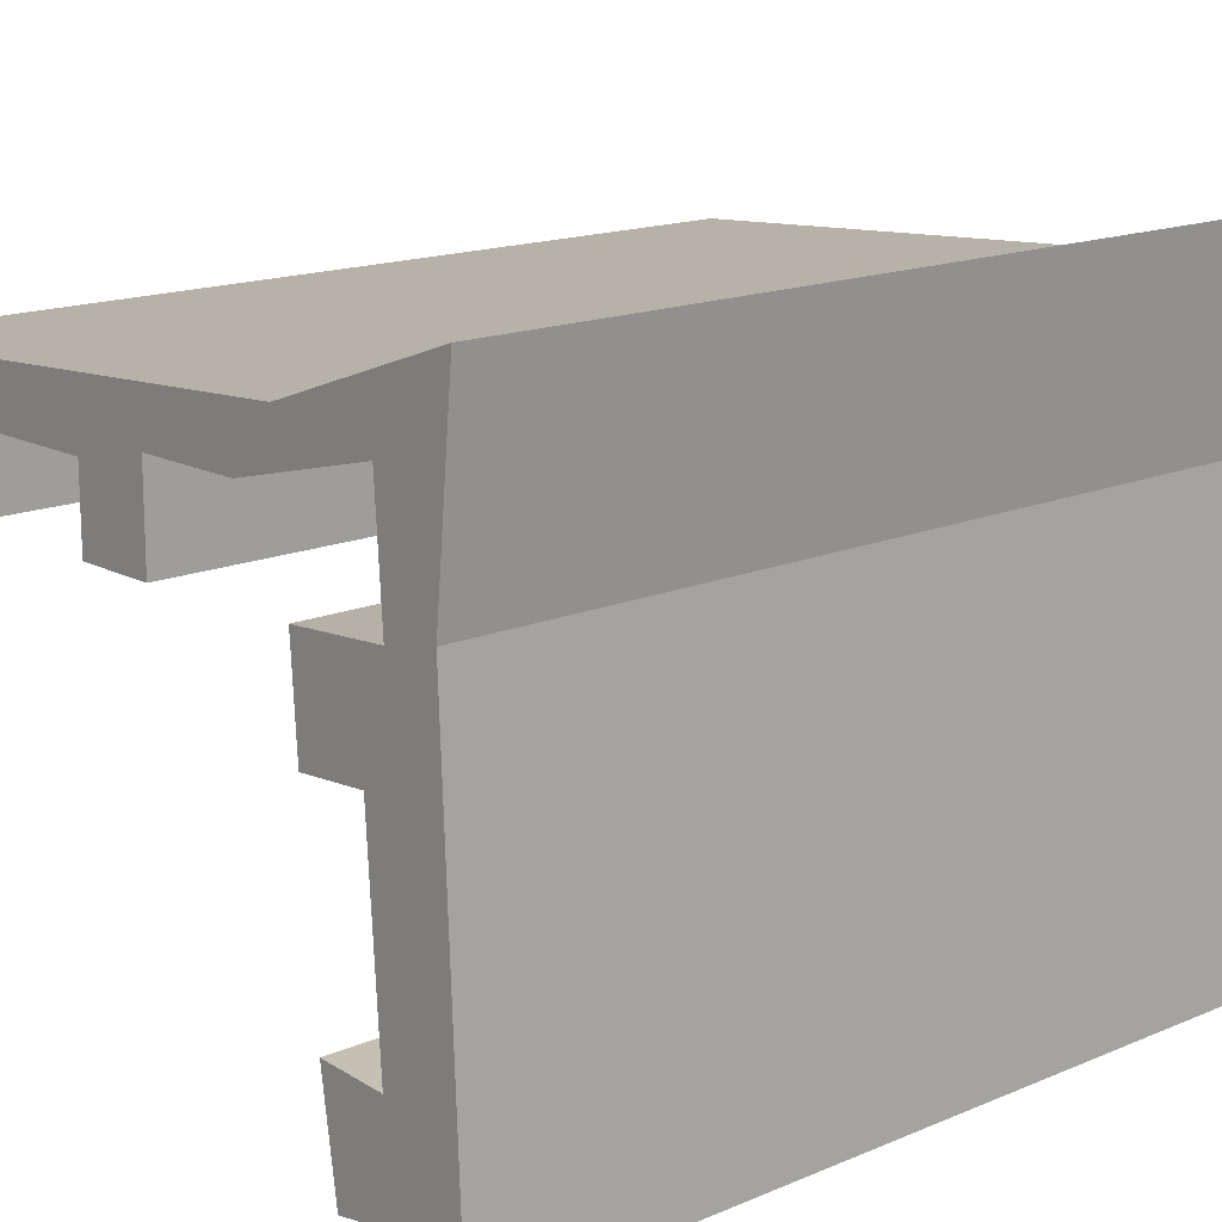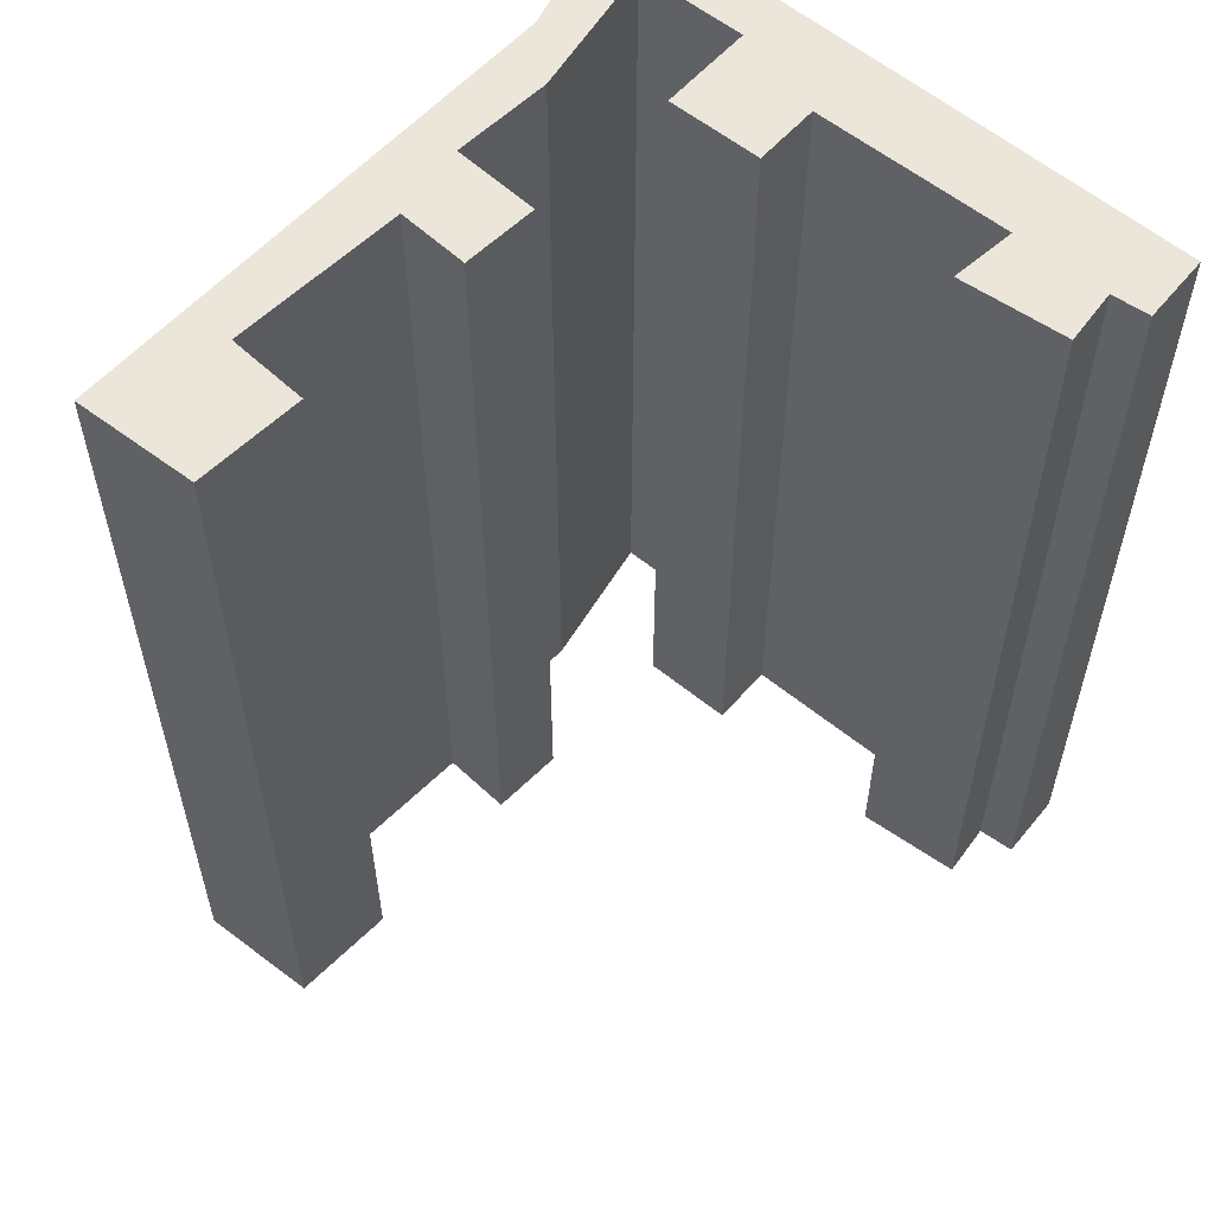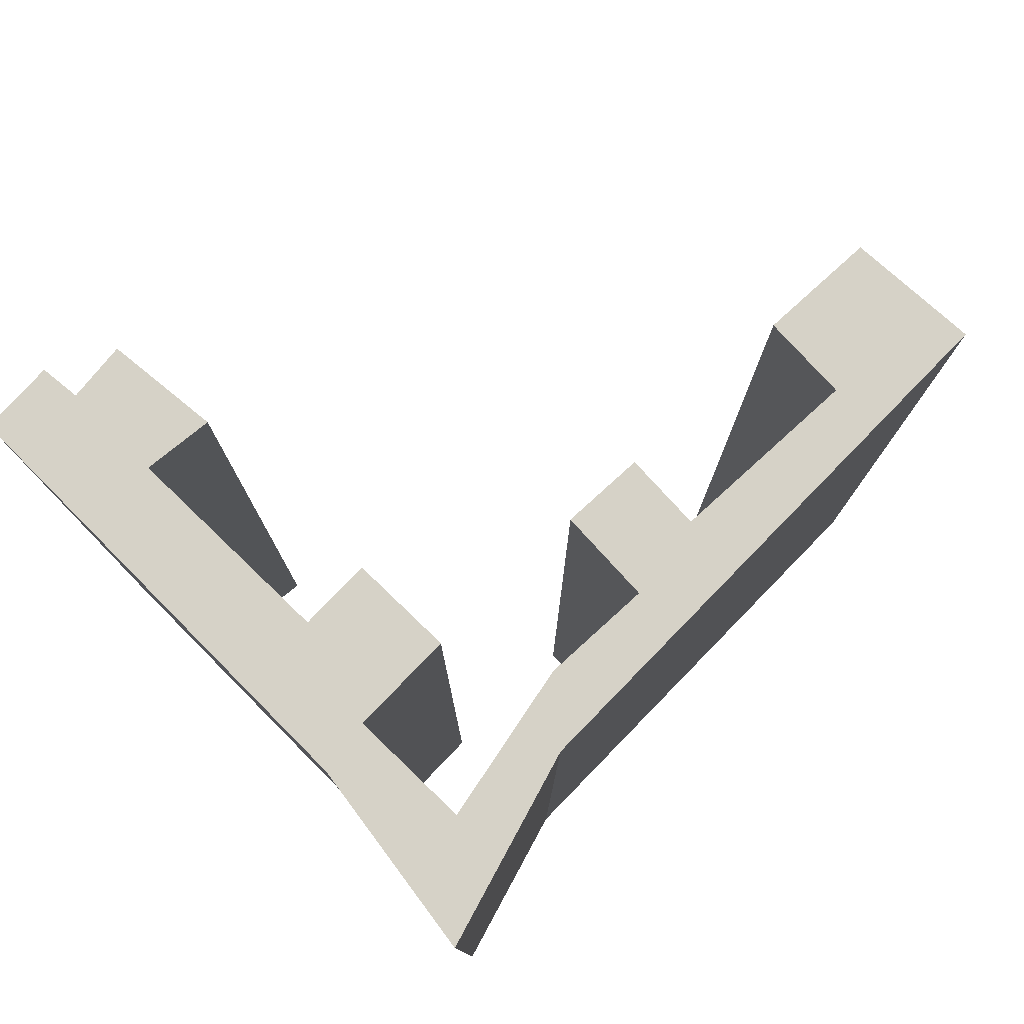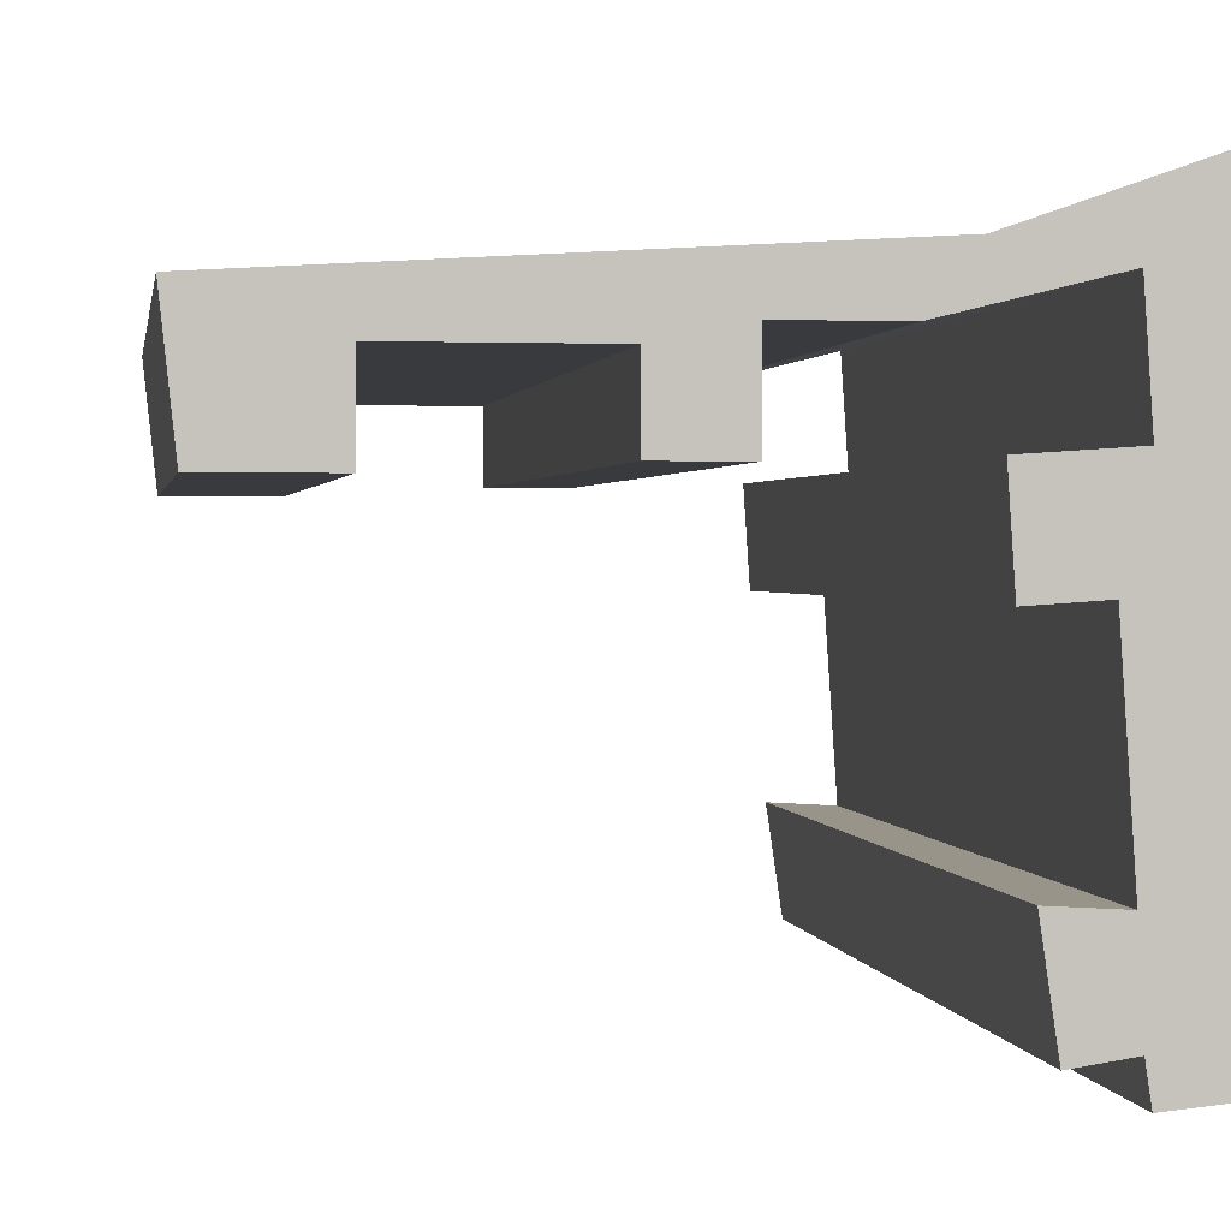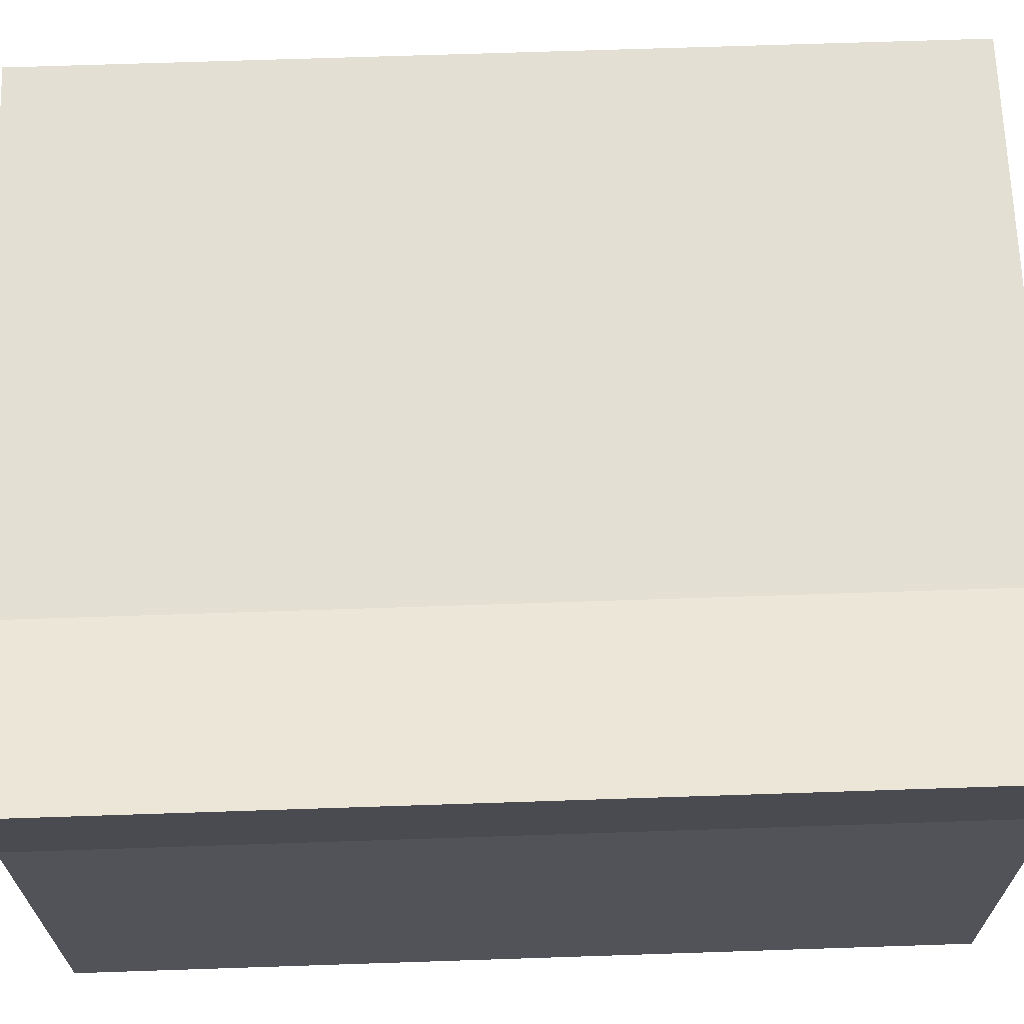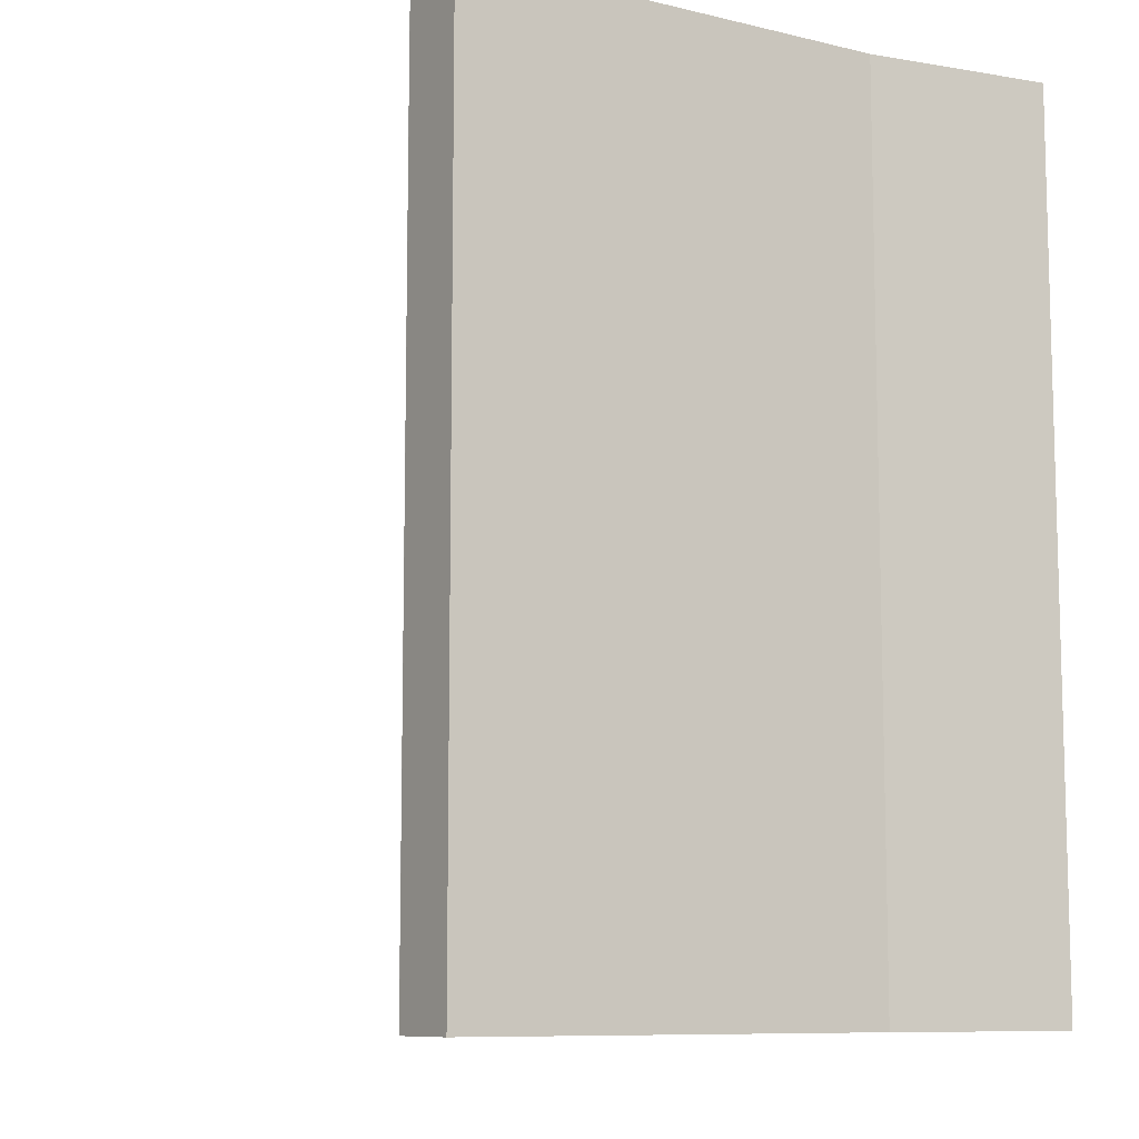
<metadata>
{"format":"obj","ext":"obj","renderer":"f3d","projection":"perspective","resolution":1024,"background":"white","views":[{"elev":15.4,"azim":-131.9,"up":"+Z"},{"elev":57.0,"azim":134.3,"up":"+Y"},{"elev":78.6,"azim":-42.3,"up":"+Y"},{"elev":1.1,"azim":171.2,"up":"+Z"},{"elev":69.8,"azim":-91.9,"up":"+Z"},{"elev":-9.3,"azim":-119.4,"up":"+Y"}]}
</metadata>
<code>
v  0 25.8 1.58e-15
v  0.568 -7.809e-16 12.75
v  0.568 25.8 12.75
v  0 0 0
v  11.88 25.8 14.27
v  11.88 -7.422e-16 12.12
v  11.88 25.8 12.12
v  11.88 -8.739e-16 14.27
v  0.033 -1.117e-15 18.24
v  0.033 25.8 18.24
v  3.855 25.8 0.661
v  2.219 -5.529e-17 0.903
v  2.219 25.8 0.903
v  3.855 -4.047e-17 0.661
v  9.6 25.8 14.74
v  6.589 -9.028e-16 14.74
v  6.589 25.8 14.74
v  9.6 -9.028e-16 14.74
v  9.6 25.8 12.12
v  9.6 -7.422e-16 12.12
v  17.13 25.8 11.88
v  17.13 -8.739e-16 14.27
v  17.13 25.8 14.27
v  17.13 -7.272e-16 11.88
v  20.72 25.8 15.48
v  20.33 -7.272e-16 11.88
v  20.33 25.8 11.88
v  20.72 -9.481e-16 15.48
v  4.317 25.8 3.787
v  4.317 -2.319e-16 3.787
v  4.933 25.8 12.26
v  4.745 -5.766e-16 9.416
v  4.745 25.8 9.416
v  4.933 -7.51e-16 12.26
v  2.056 1.188e-17 -0.194
v  2.056 25.8 -0.194
v  2.753 -5.846e-16 9.547
v  2.753 25.8 9.547
v  5.327 25.8 16.39
v  5.327 -1.004e-15 16.39
v  2.069 25.8 12.45
v  2.069 -7.626e-16 12.45
v  2.29 25.8 15.81
v  2.364 25.8 3.671
v  2.364 -2.248e-16 3.671
v  2.29 -9.678e-16 15.81
g defaultobject
f 1 2 3
f 2 1 4
f 5 6 7
f 6 5 8
f 3 9 10
f 9 3 2
f 11 12 13
f 12 11 14
f 15 16 17
f 16 15 18
f 19 18 15
f 18 19 20
f 21 22 23
f 22 21 24
f 25 26 27
f 26 25 28
f 23 8 5
f 8 23 22
f 29 14 11
f 14 29 30
f 31 32 33
f 32 31 34
f 7 20 19
f 20 7 6
f 13 35 36
f 35 13 12
f 33 37 38
f 37 33 32
f 39 28 25
f 28 39 40
f 41 34 31
f 34 41 42
f 27 24 21
f 24 27 26
f 23 27 21
f 15 7 19
f 3 36 1
f 27 23 25
f 39 25 23
f 5 39 23
f 15 39 5
f 7 15 5
f 17 39 15
f 43 39 17
f 10 39 43
f 41 10 43
f 44 10 41
f 13 10 44
f 36 10 13
f 3 10 36
f 29 11 44
f 13 44 11
f 31 33 41
f 38 41 33
f 44 41 38
f 36 4 1
f 4 36 35
f 38 45 44
f 45 38 37
f 10 40 39
f 40 10 9
f 43 42 41
f 42 43 46
f 40 22 28
f 22 40 8
f 9 46 40
f 46 9 2
f 40 46 18
f 40 18 8
f 46 2 42
f 42 32 34
f 32 42 2
f 32 2 37
f 37 2 4
f 37 4 45
f 45 4 12
f 45 12 14
f 12 4 35
f 14 30 45
f 16 18 46
f 18 6 8
f 6 18 20
f 22 26 28
f 26 22 24
f 44 30 29
f 30 44 45
f 17 46 43
f 46 17 16

</code>
